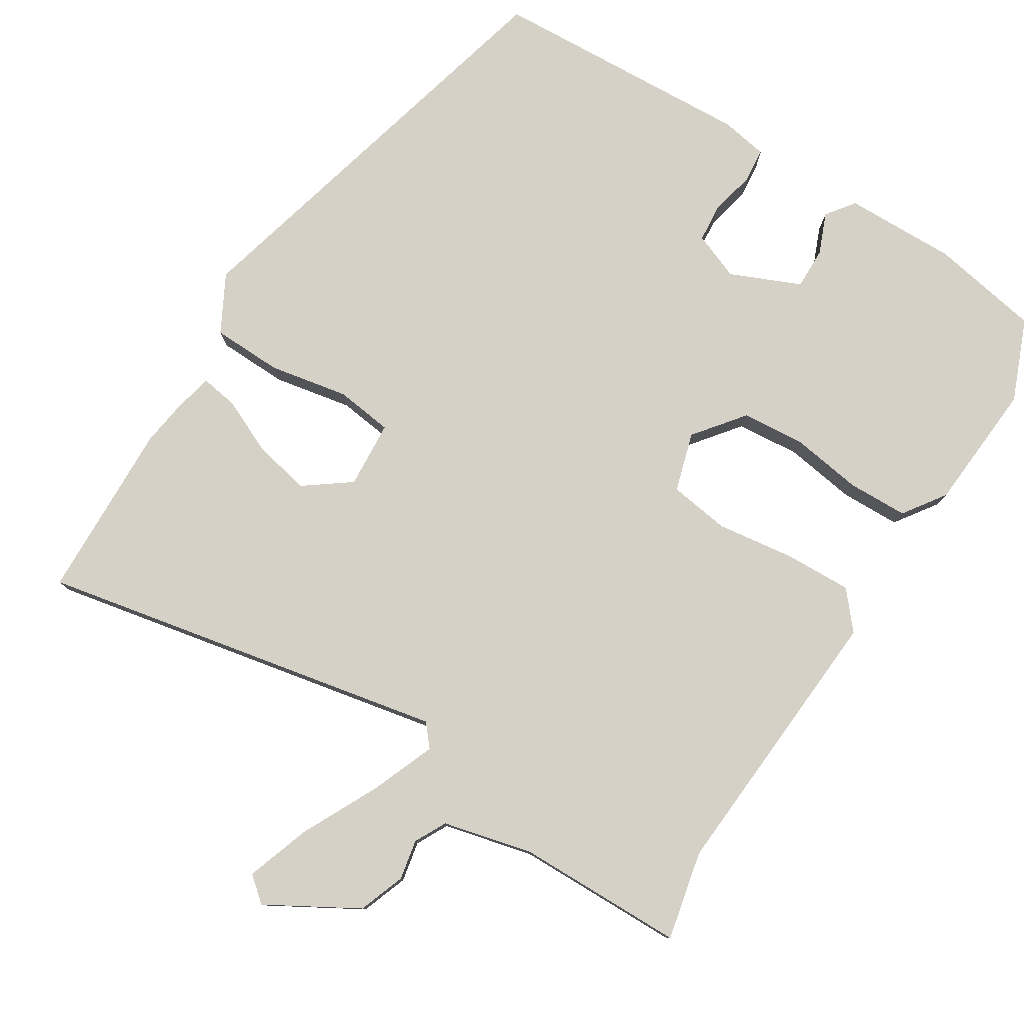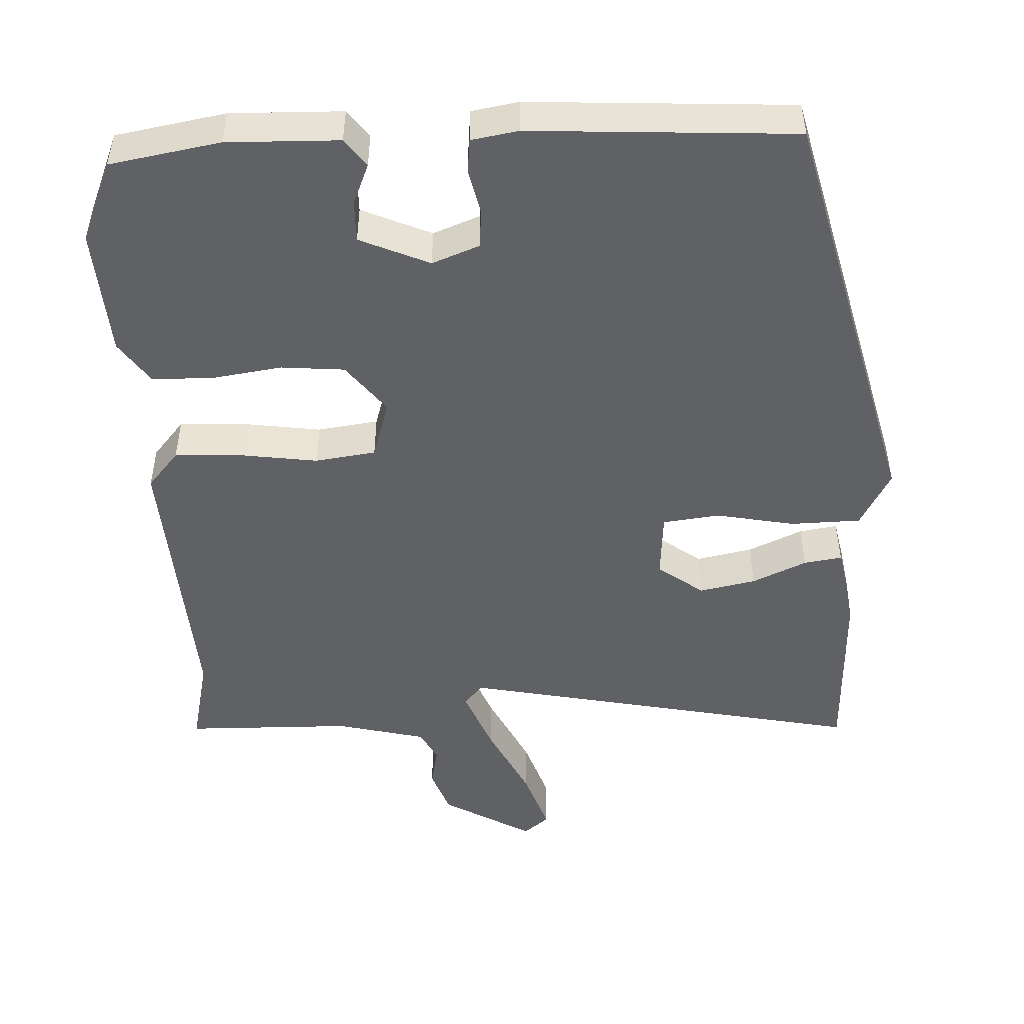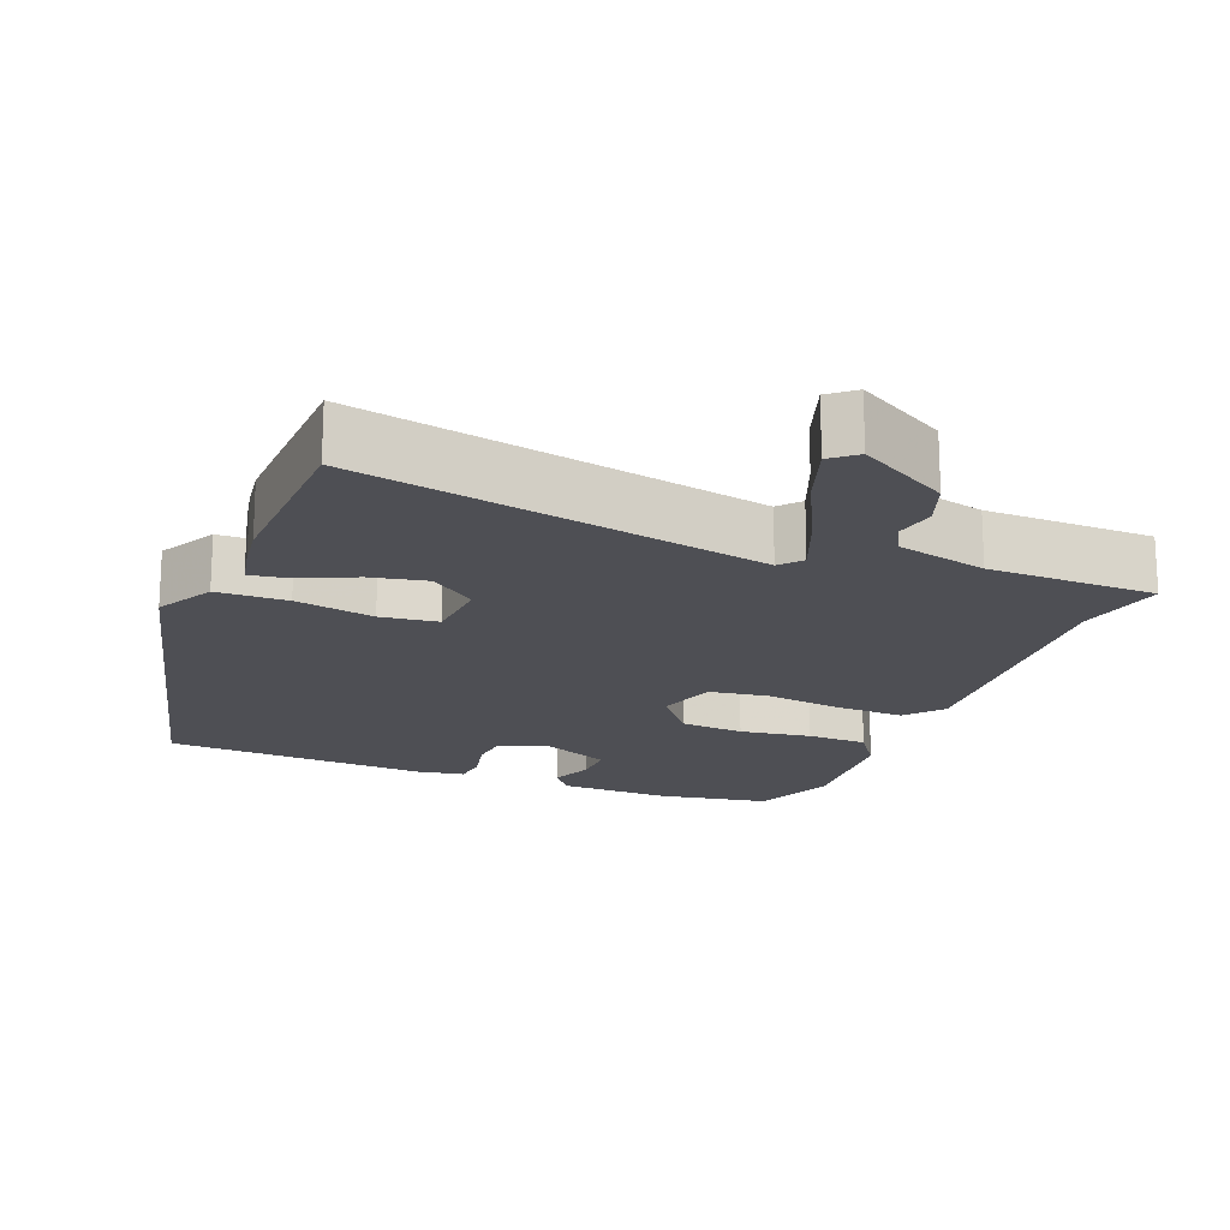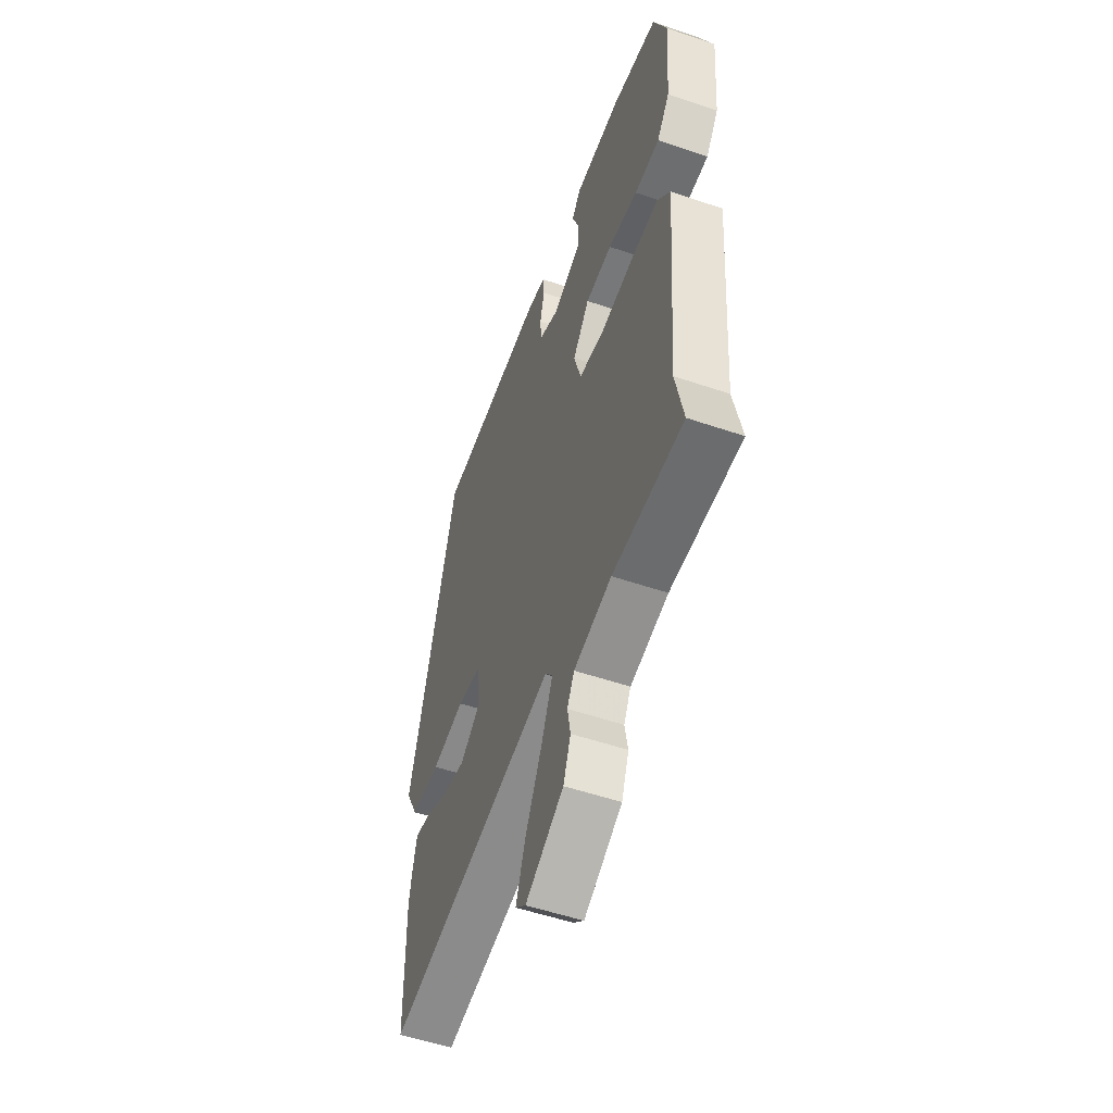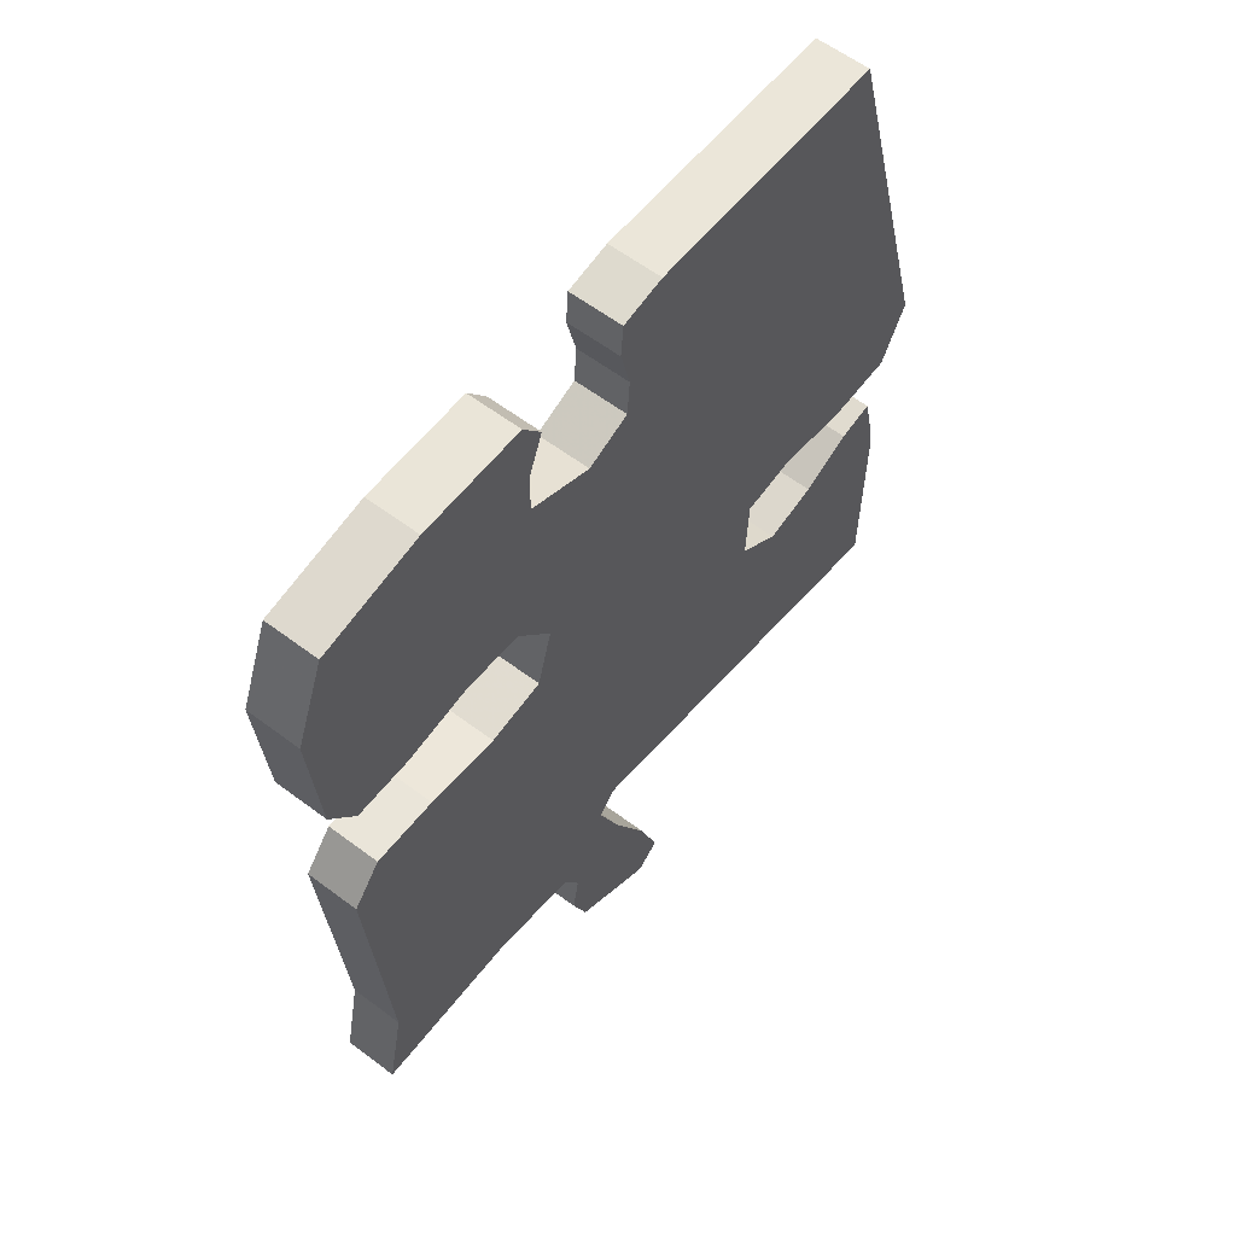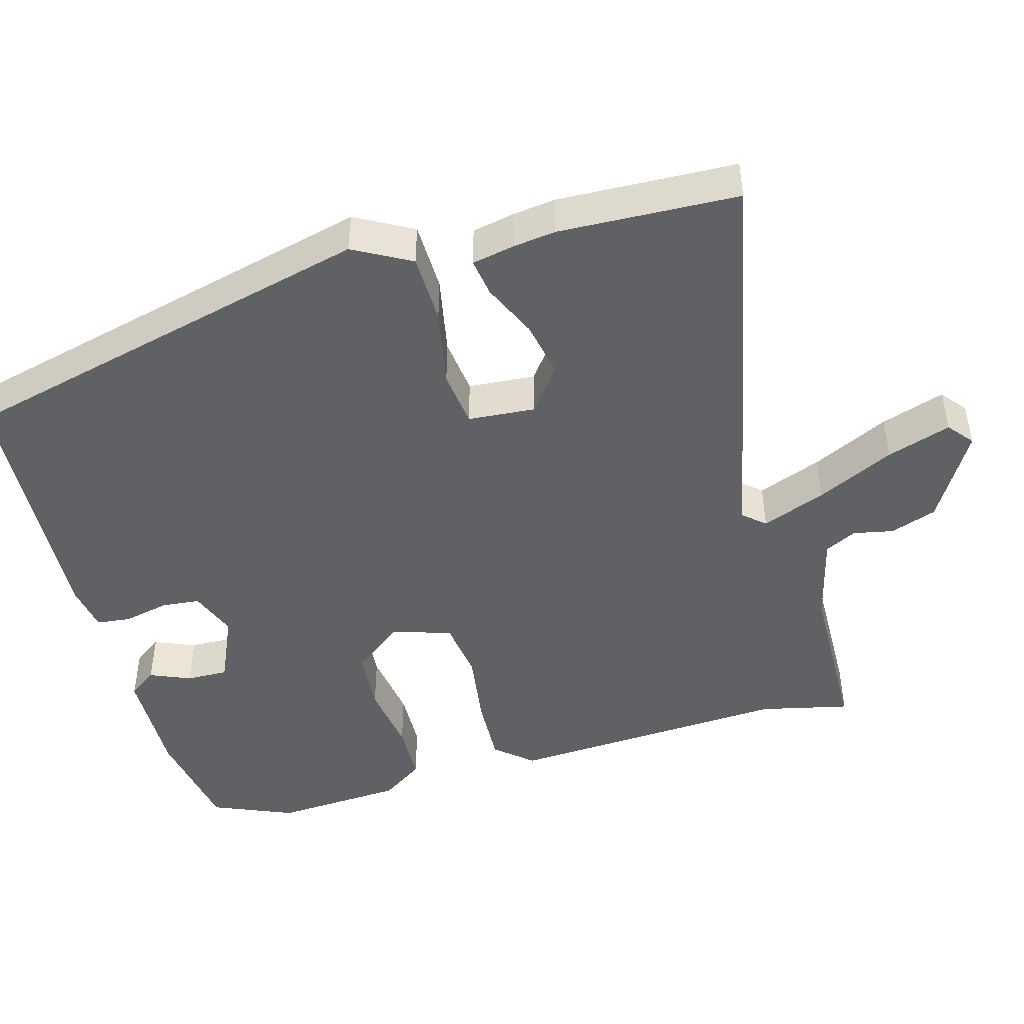
<metadata>
{"format":"obj","ext":"obj","renderer":"f3d","projection":"perspective","resolution":1024,"background":"white","views":[{"elev":79.1,"azim":-148.7,"up":"+Y"},{"elev":-48.9,"azim":1.5,"up":"+Y"},{"elev":-18.3,"azim":157.5,"up":"+Y"},{"elev":-53.6,"azim":-110.0,"up":"+Z"},{"elev":59.5,"azim":-52.3,"up":"+Z"},{"elev":-46.2,"azim":104.4,"up":"+Y"}]}
</metadata>
<code>
v 0.503 0.07 -0.318
v 0.499 0.07 -0.563
v -0.057 0.07 -0.46
v -0.082 0.07 -0.49
v -0.046 0.07 -0.577
v 0.008 0.07 -0.682
v 0.039 0.07 -0.769
v 0.005 0.07 -0.798
v -0.119 0.07 -0.729
v -0.143 0.07 -0.666
v -0.133 0.07 -0.611
v -0.156 0.07 -0.568
v -0.279 0.07 -0.54
v -0.508 0.07 -0.54
v -0.483 0.07 -0.418
v -0.514 0.07 -0.033
v -0.472 0.07 0.018
v -0.38 0.07 0.016
v -0.274 0.07 0.003
v -0.191 0.07 0.016
v -0.168 0.07 0.097
v -0.222 0.07 0.164
v -0.309 0.07 0.17
v -0.406 0.07 0.154
v -0.488 0.07 0.155
v -0.529 0.07 0.212
v -0.544 0.07 0.388
v -0.5 0.07 0.5
v -0.35 0.07 0.529
v -0.197 0.07 0.528
v -0.168 0.07 0.49
v -0.19 0.07 0.434
v -0.19 0.07 0.377
v -0.094 0.07 0.337
v -0.03 0.07 0.363
v -0.026 0.07 0.416
v -0.041 0.07 0.477
v -0.037 0.07 0.524
v 0.027 0.07 0.536
v 0.388 0.07 0.522
v 0.543 0.07 -0.051
v 0.502 0.07 -0.13
v 0.406 0.07 -0.134
v 0.298 0.07 -0.115
v 0.22 0.07 -0.126
v 0.215 0.07 -0.218
v 0.278 0.07 -0.263
v 0.355 0.07 -0.246
v 0.429 0.07 -0.211
v 0.481 0.07 -0.202
v 0.494 0.07 -0.26
v 0.503 0 -0.318
v 0.499 0 -0.563
v -0.057 0 -0.46
v -0.082 0 -0.49
v -0.046 0 -0.577
v 0.008 0 -0.682
v 0.039 0 -0.769
v 0.005 0 -0.798
v -0.119 0 -0.729
v -0.143 0 -0.666
v -0.133 0 -0.611
v -0.156 0 -0.568
v -0.279 0 -0.54
v -0.508 0 -0.54
v -0.483 0 -0.418
v -0.514 0 -0.033
v -0.472 0 0.018
v -0.38 0 0.016
v -0.274 0 0.003
v -0.191 0 0.016
v -0.168 0 0.097
v -0.222 0 0.164
v -0.309 0 0.17
v -0.406 0 0.154
v -0.488 0 0.155
v -0.529 0 0.212
v -0.544 0 0.388
v -0.5 0 0.5
v -0.35 0 0.529
v -0.197 0 0.528
v -0.168 0 0.49
v -0.19 0 0.434
v -0.19 0 0.377
v -0.094 0 0.337
v -0.03 0 0.363
v -0.026 0 0.416
v -0.041 0 0.477
v -0.037 0 0.524
v 0.027 0 0.536
v 0.388 0 0.522
v 0.543 0 -0.051
v 0.502 0 -0.13
v 0.406 0 -0.134
v 0.298 0 -0.115
v 0.22 0 -0.126
v 0.215 0 -0.218
v 0.278 0 -0.263
v 0.355 0 -0.246
v 0.429 0 -0.211
v 0.481 0 -0.202
v 0.494 0 -0.26
f 1 2 3
f 51 1 3
f 50 51 3
f 49 50 3
f 48 49 3
f 47 48 3
f 46 47 3
f 45 46 3
f 42 43 44
f 41 42 44
f 40 41 44
f 39 40 44
f 38 39 44
f 37 38 44
f 36 37 44
f 35 36 44 45
f 45 3 4
f 35 45 4
f 34 35 4
f 30 31 32
f 29 30 32
f 28 29 32
f 27 28 32
f 26 27 32
f 25 26 32
f 24 25 32
f 23 24 32
f 22 23 32 33
f 21 22 33 34
f 17 18 19
f 16 17 19
f 15 16 19
f 15 19 20
f 14 15 20
f 13 14 20
f 21 34 4
f 20 21 4
f 13 20 4
f 12 13 4
f 9 10 11
f 8 9 11
f 7 8 11
f 6 7 11
f 5 6 11
f 4 5 11 12
f 54 53 52
f 54 52 102
f 54 102 101
f 54 101 100
f 54 100 99
f 54 99 98
f 54 98 97
f 54 97 96
f 95 94 93
f 95 93 92
f 95 92 91
f 95 91 90
f 95 90 89
f 95 89 88
f 95 88 87
f 96 95 87 86
f 55 54 96
f 55 96 86
f 55 86 85
f 83 82 81
f 83 81 80
f 83 80 79
f 83 79 78
f 83 78 77
f 83 77 76
f 83 76 75
f 83 75 74
f 84 83 74 73
f 85 84 73 72
f 70 69 68
f 70 68 67
f 70 67 66
f 71 70 66
f 71 66 65
f 71 65 64
f 55 85 72
f 55 72 71
f 55 71 64
f 55 64 63
f 62 61 60
f 62 60 59
f 62 59 58
f 62 58 57
f 62 57 56
f 63 62 56 55
f 1 52 53 2
f 2 53 54 3
f 3 54 55 4
f 4 55 56 5
f 5 56 57 6
f 6 57 58 7
f 7 58 59 8
f 8 59 60 9
f 9 60 61 10
f 10 61 62 11
f 11 62 63 12
f 12 63 64 13
f 13 64 65 14
f 14 65 66 15
f 15 66 67 16
f 16 67 68 17
f 17 68 69 18
f 18 69 70 19
f 19 70 71 20
f 20 71 72 21
f 21 72 73 22
f 22 73 74 23
f 23 74 75 24
f 24 75 76 25
f 25 76 77 26
f 26 77 78 27
f 27 78 79 28
f 28 79 80 29
f 29 80 81 30
f 30 81 82 31
f 31 82 83 32
f 32 83 84 33
f 33 84 85 34
f 34 85 86 35
f 35 86 87 36
f 36 87 88 37
f 37 88 89 38
f 38 89 90 39
f 39 90 91 40
f 40 91 92 41
f 41 92 93 42
f 42 93 94 43
f 43 94 95 44
f 44 95 96 45
f 45 96 97 46
f 46 97 98 47
f 47 98 99 48
f 48 99 100 49
f 49 100 101 50
f 50 101 102 51
f 51 102 52 1

</code>
